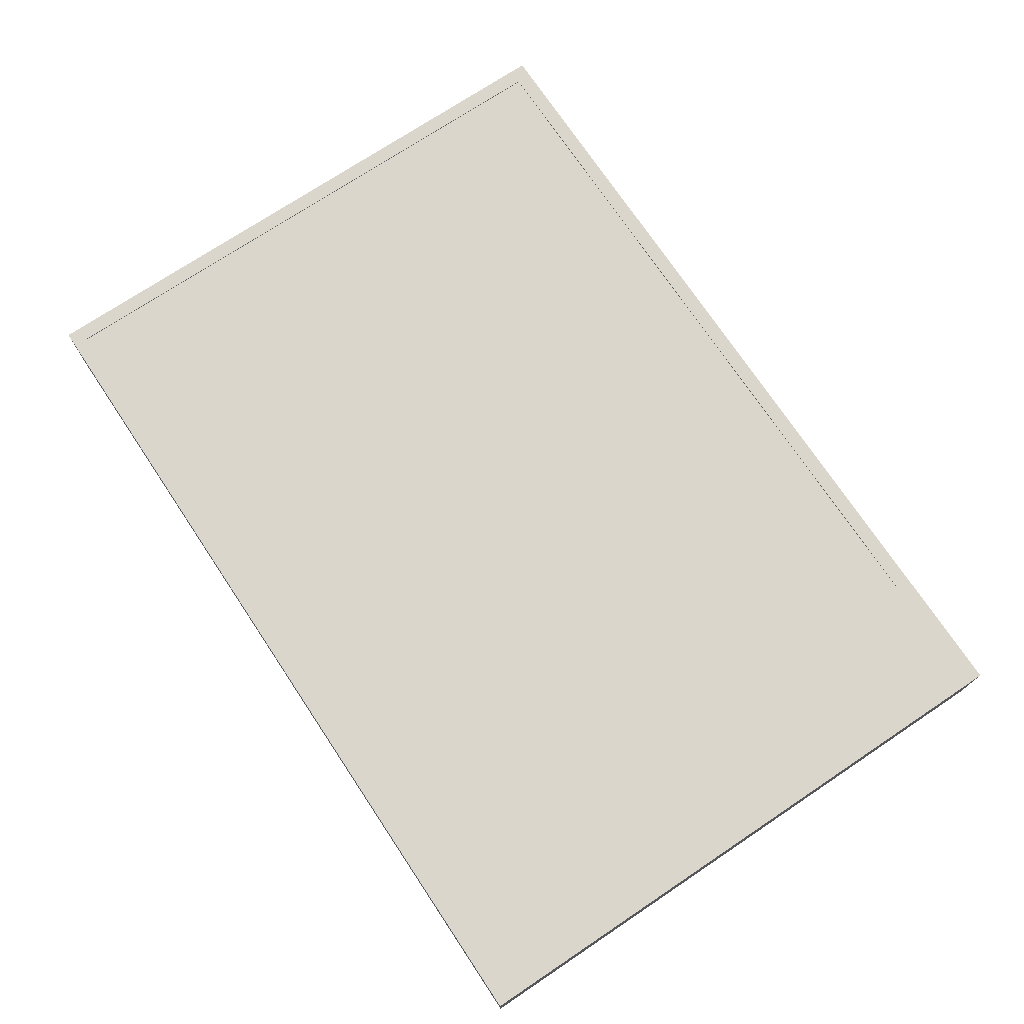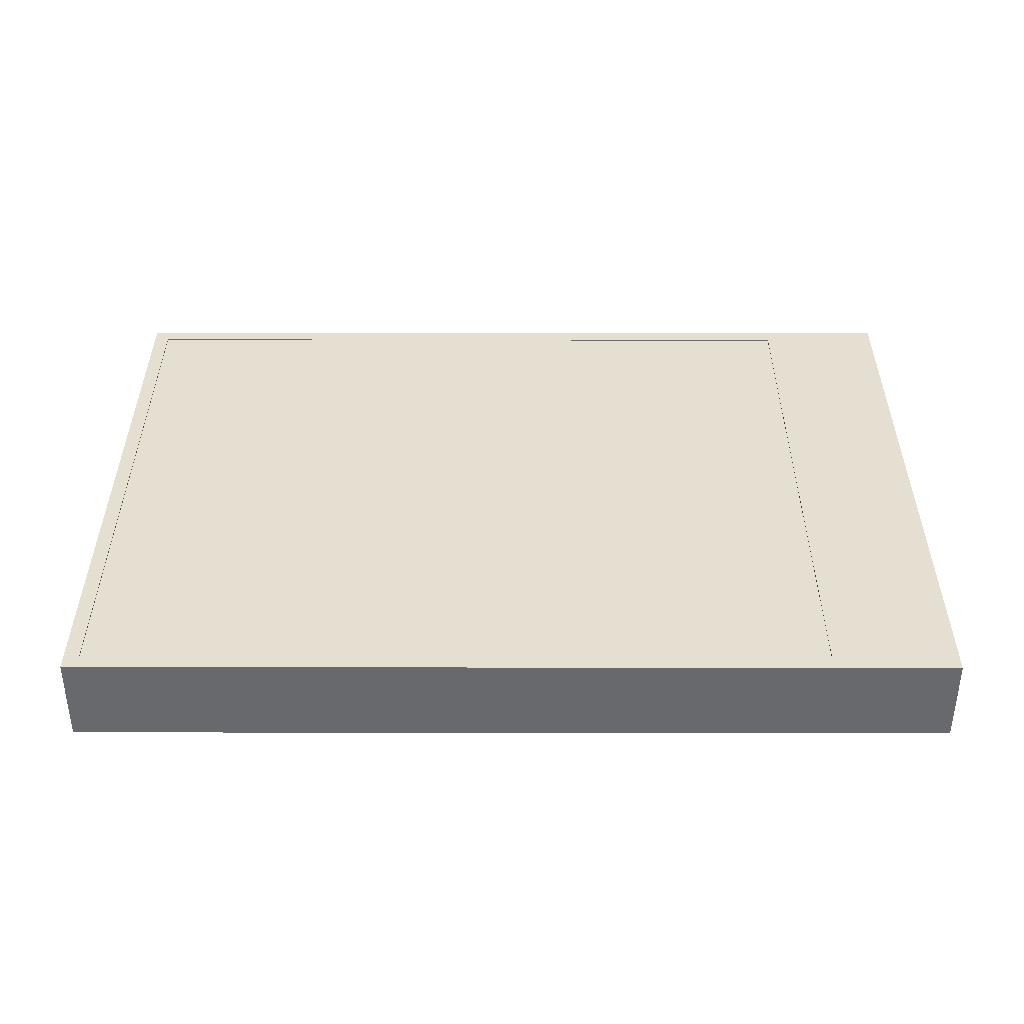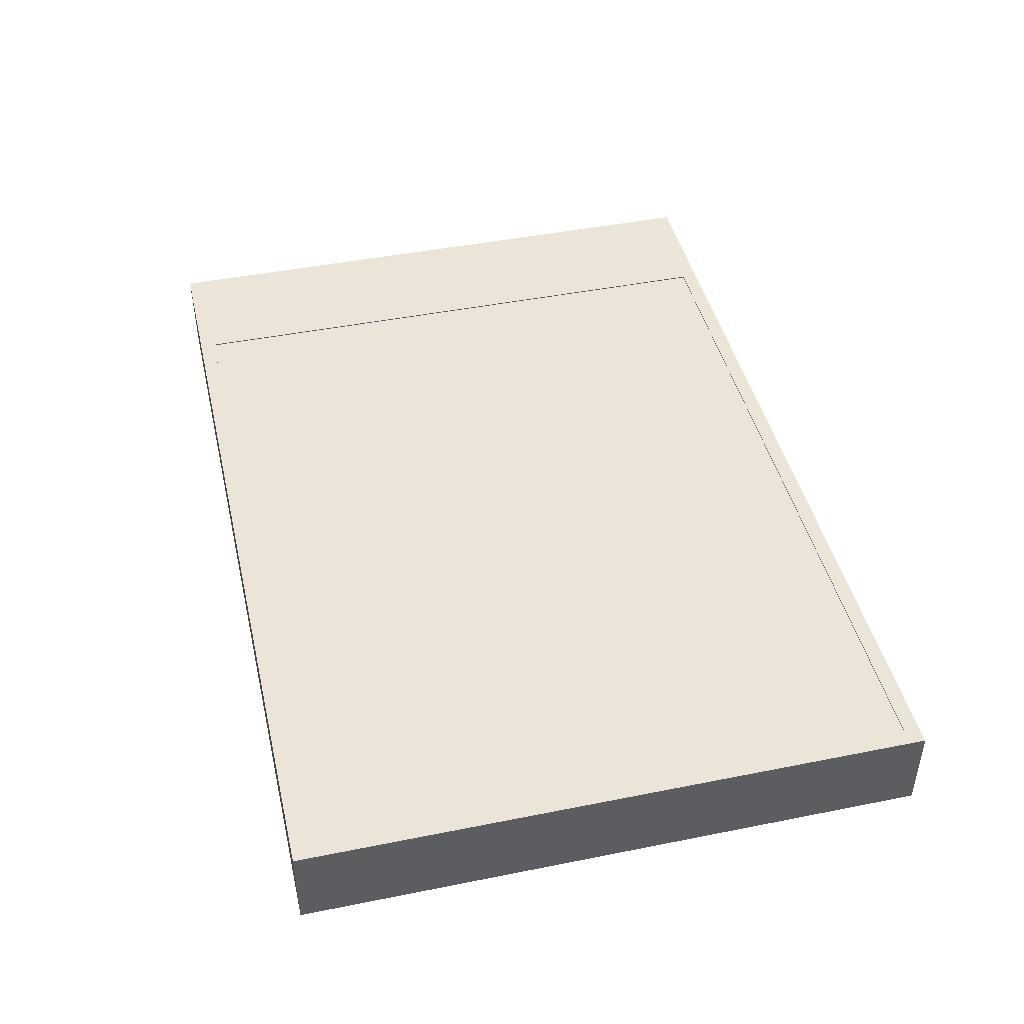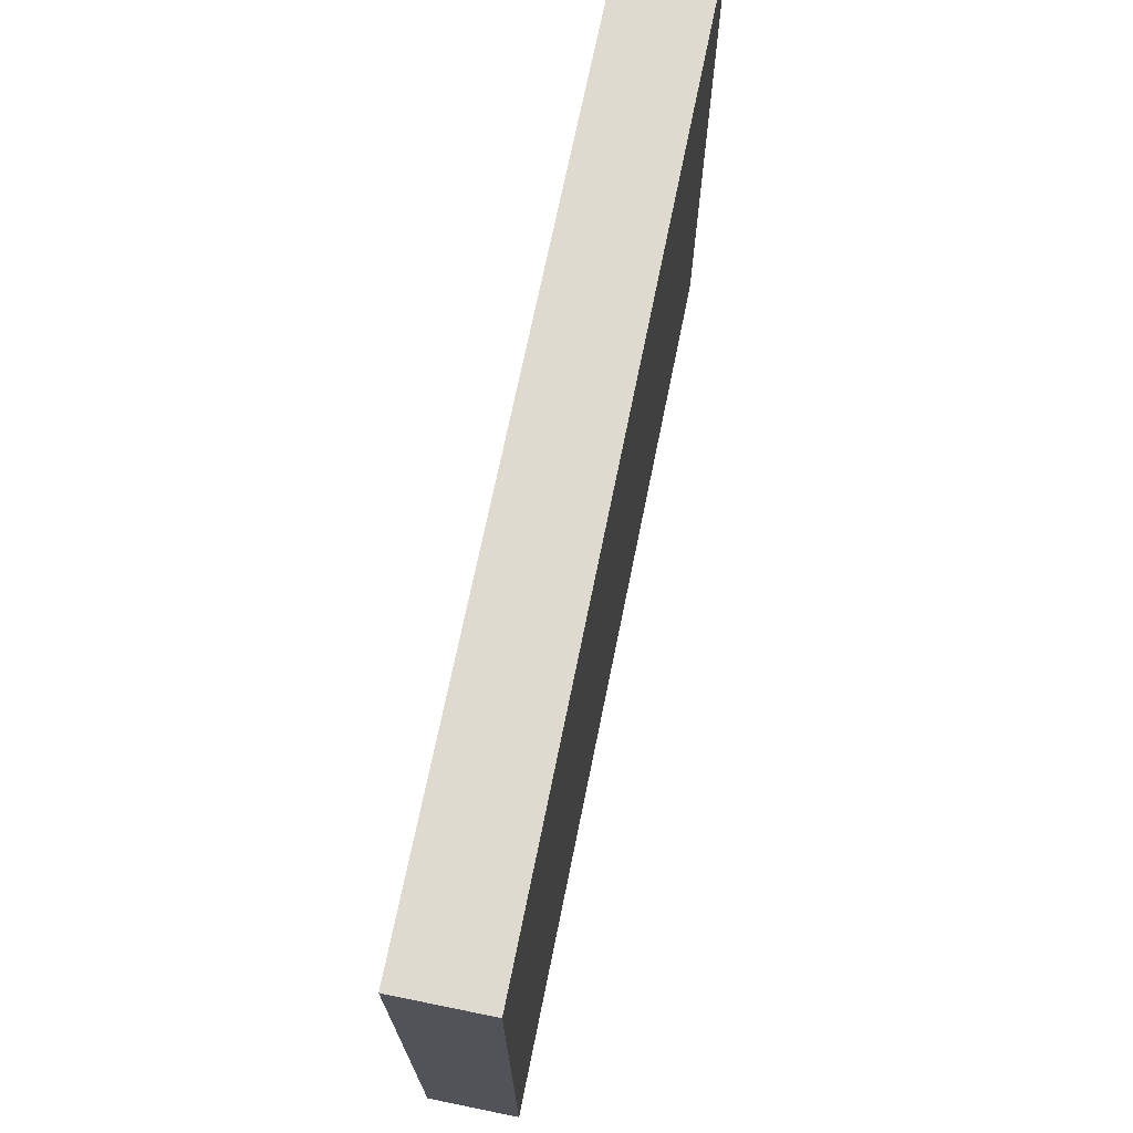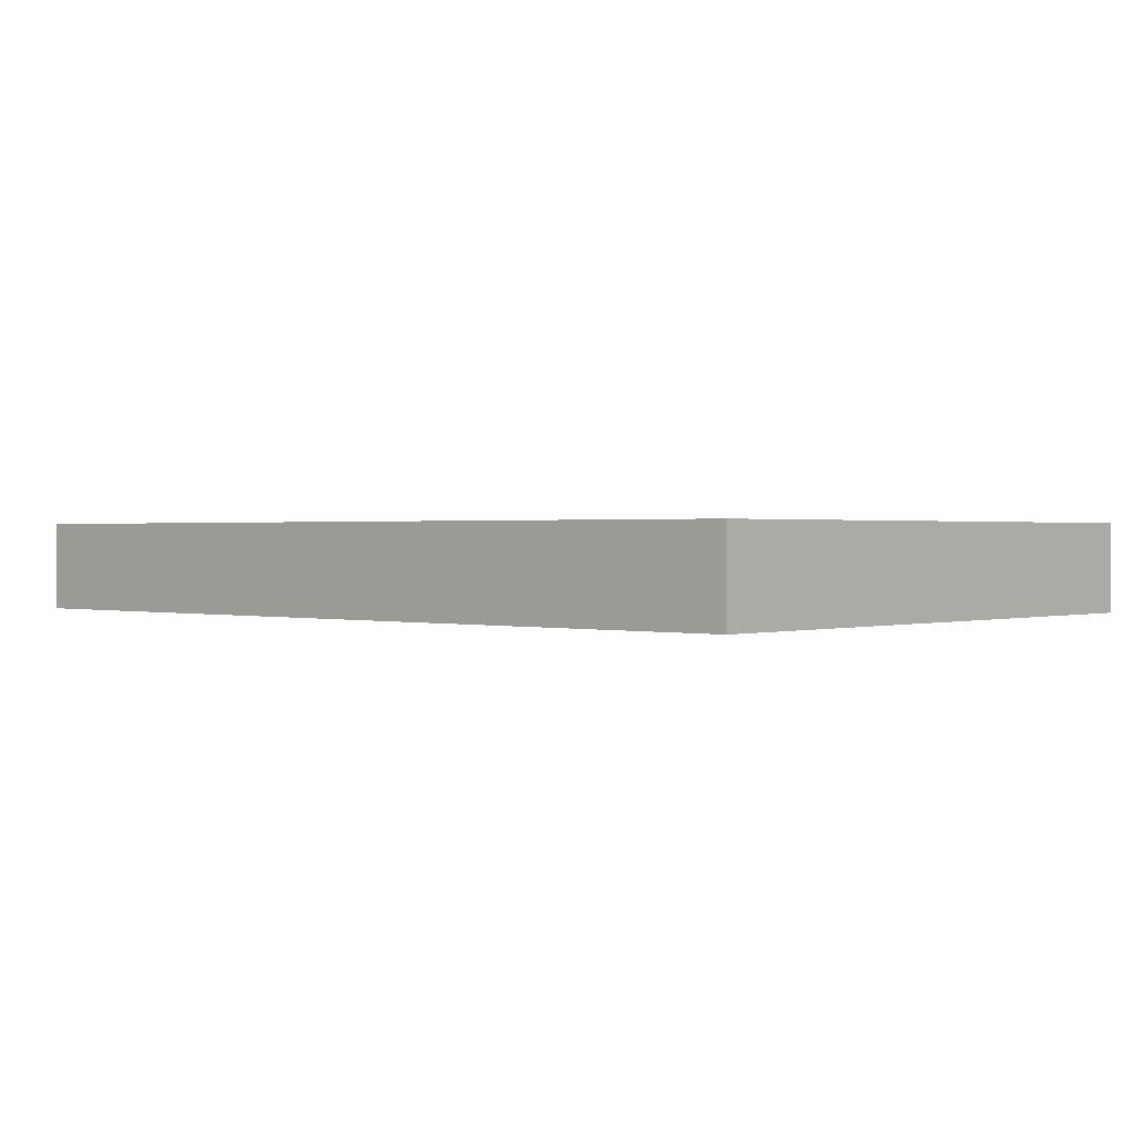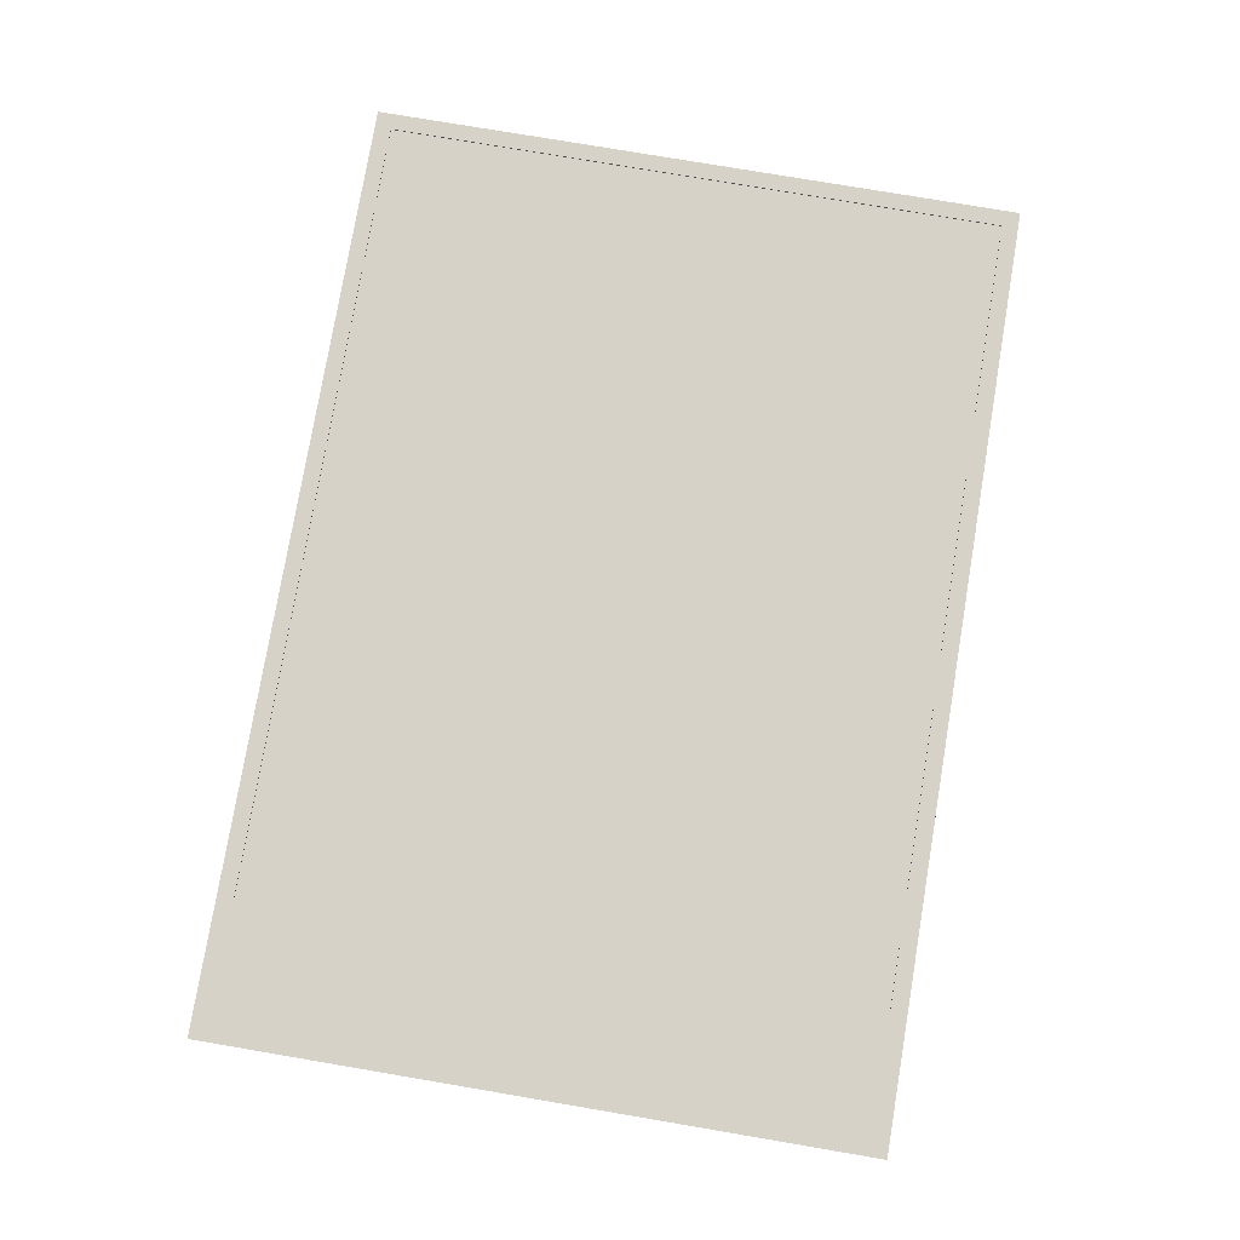
<metadata>
{"format":"obj","ext":"obj","renderer":"f3d","projection":"perspective","resolution":1024,"background":"white","views":[{"elev":73.5,"azim":56.3,"up":"+Y"},{"elev":37.3,"azim":0.1,"up":"+Y"},{"elev":44.7,"azim":-103.1,"up":"+Y"},{"elev":70.7,"azim":-78.5,"up":"+Z"},{"elev":0.8,"azim":-138.0,"up":"+Y"},{"elev":78.0,"azim":99.6,"up":"+Y"}]}
</metadata>
<code>
o Tablet
v -0.3571 -0.01429 -0.28
v -0.3571 -0.01429 0.28
v -0.3571 0.06571 -0.28
v -0.3571 0.06571 0.28
v 0.4429 -0.01429 -0.28
v 0.4429 -0.01429 0.28
v 0.4429 0.06571 -0.28
v 0.4429 0.06571 0.28
v 0.3429 0.06571 0.28
v 0.3429 0.06571 -0.28
v -0.3431 0.06571 -0.266
v -0.3431 0.06571 0.266
v 0.3289 0.06571 0.266
v 0.3289 0.06571 -0.266
v -0.3431 0.06471 -0.266
v -0.3431 0.06471 0.266
v 0.3289 0.06471 0.266
v 0.3289 0.06471 -0.266
g Tablet_Black
f 2 4 3 1
f 3 11 14 10
f 7 10 9 8
f 9 13 12 4
f 2 6 8 9 4
f 3 10 7 5 1
f 4 12 11 3
f 10 14 13 9
f 5 7 8 6
f 1 5 6 2
g Tablet_White
f 16 17 18 15
f 11 15 18 14
f 13 17 16 12
f 12 16 15 11
f 14 18 17 13

</code>
